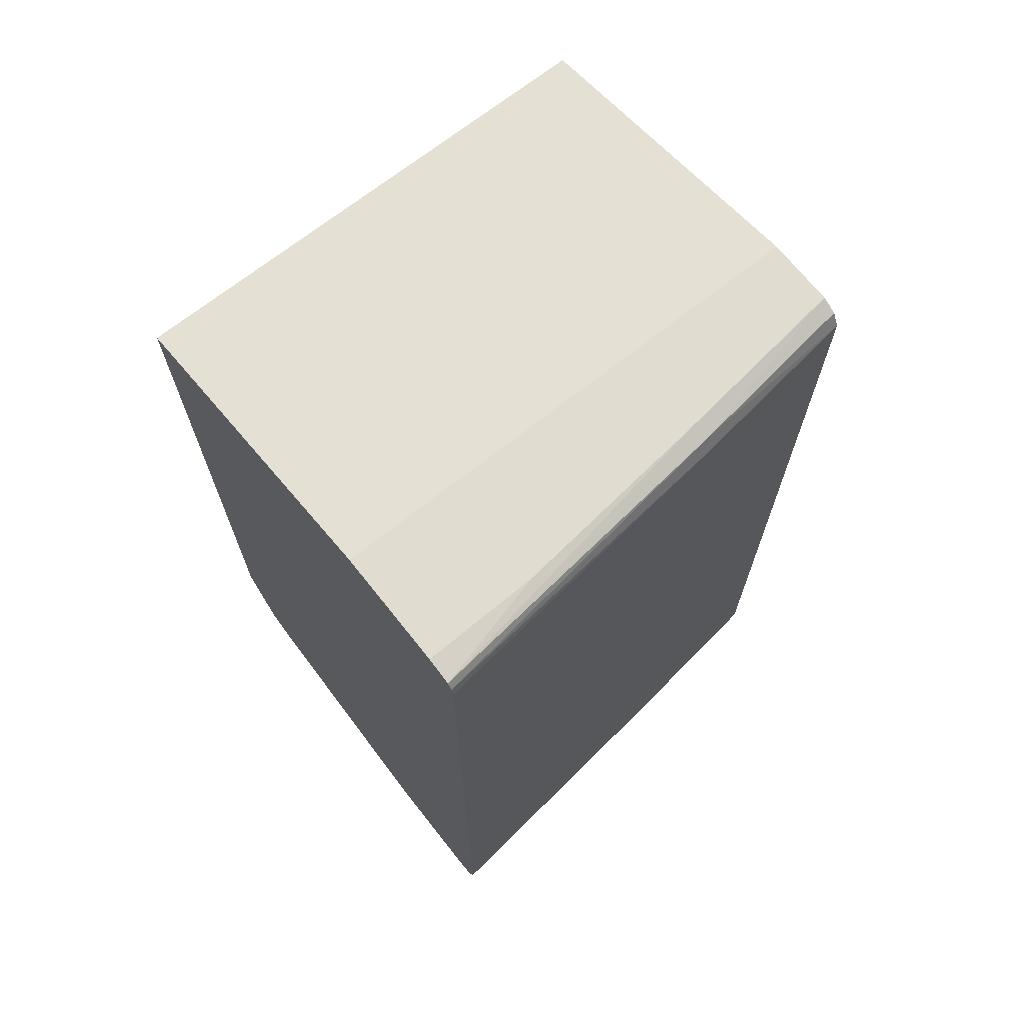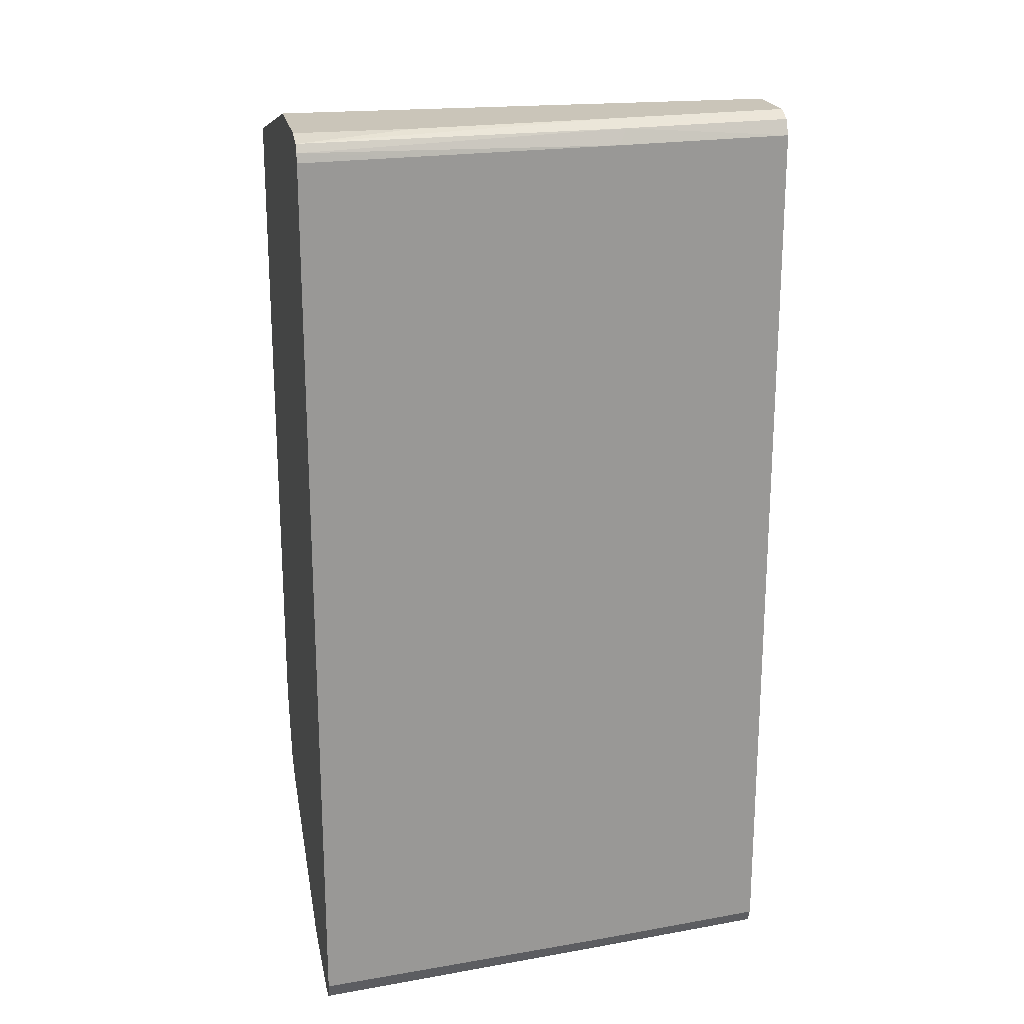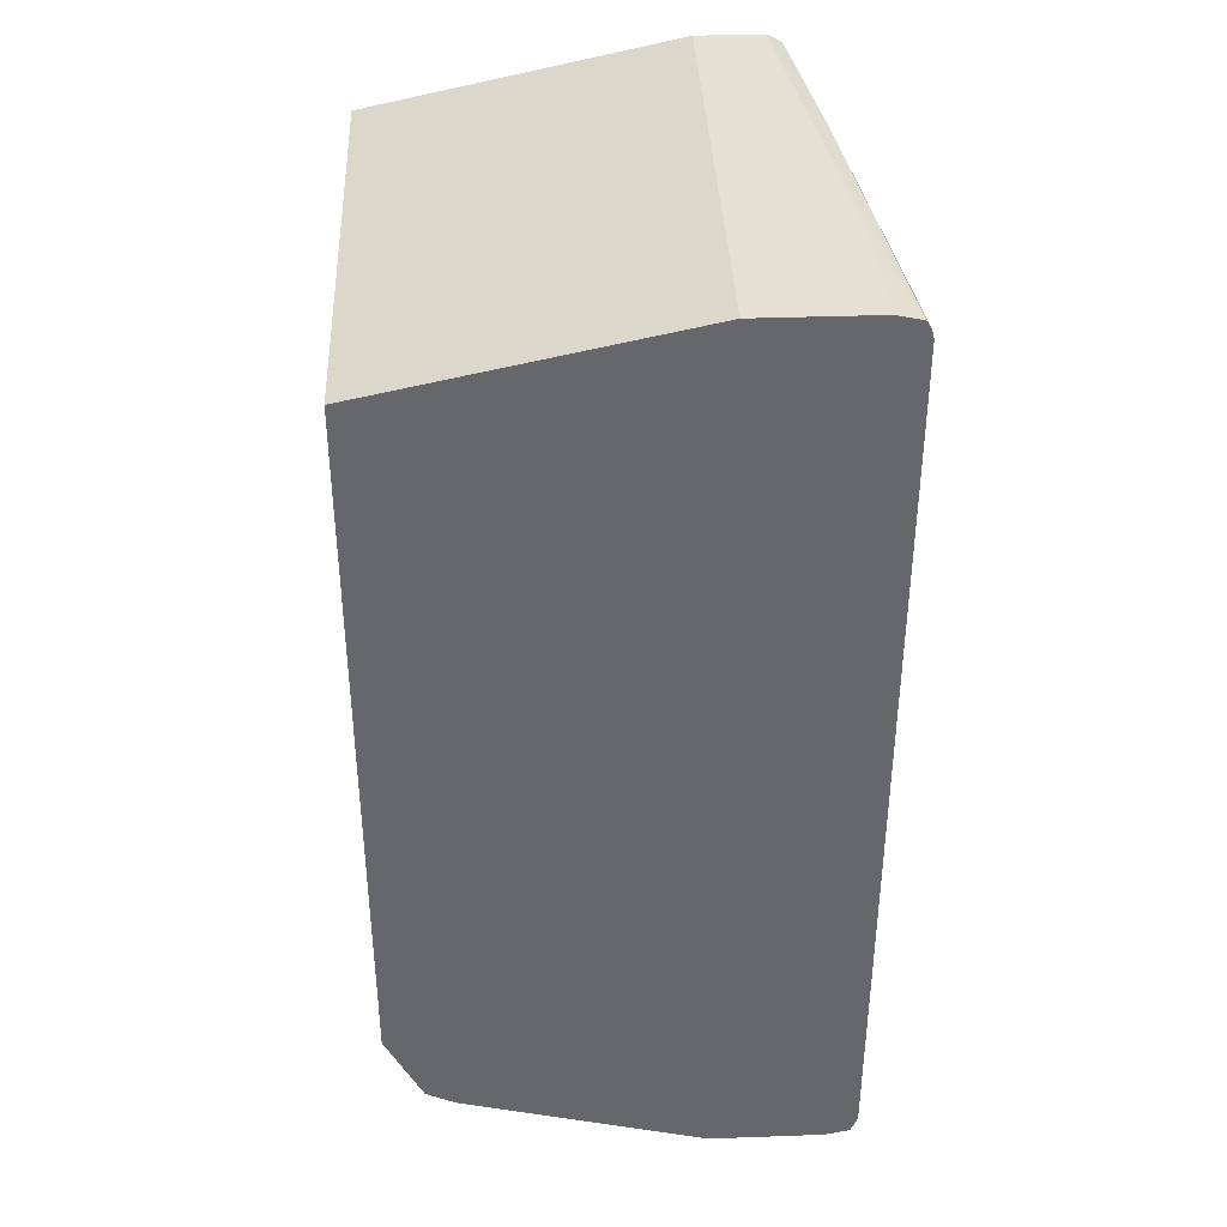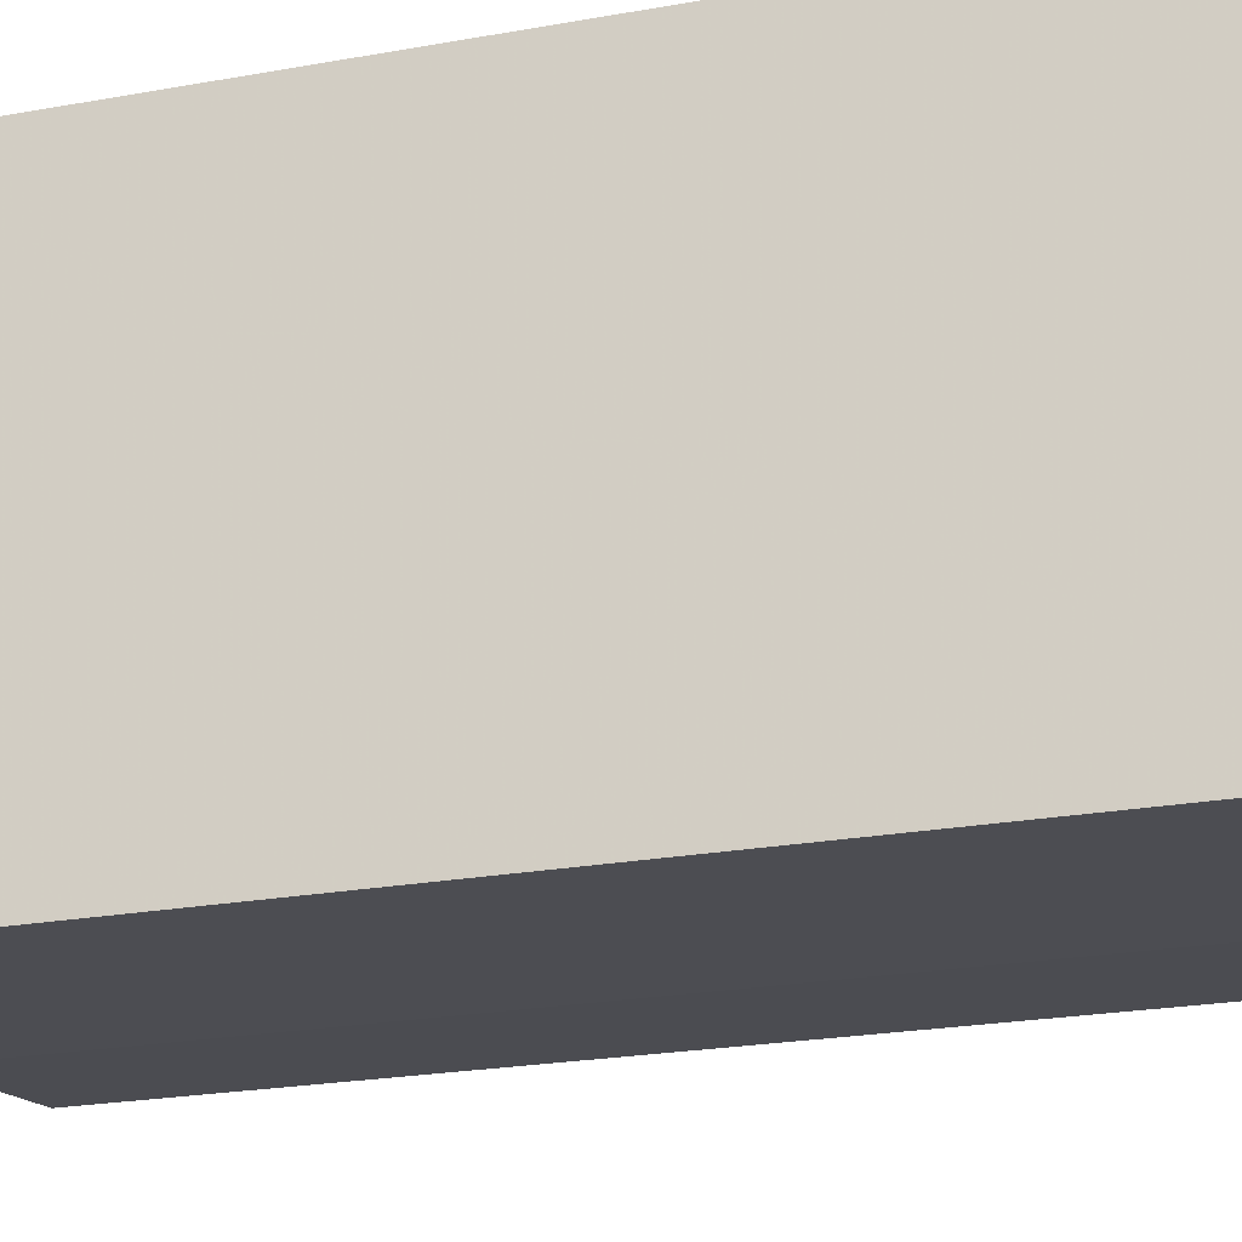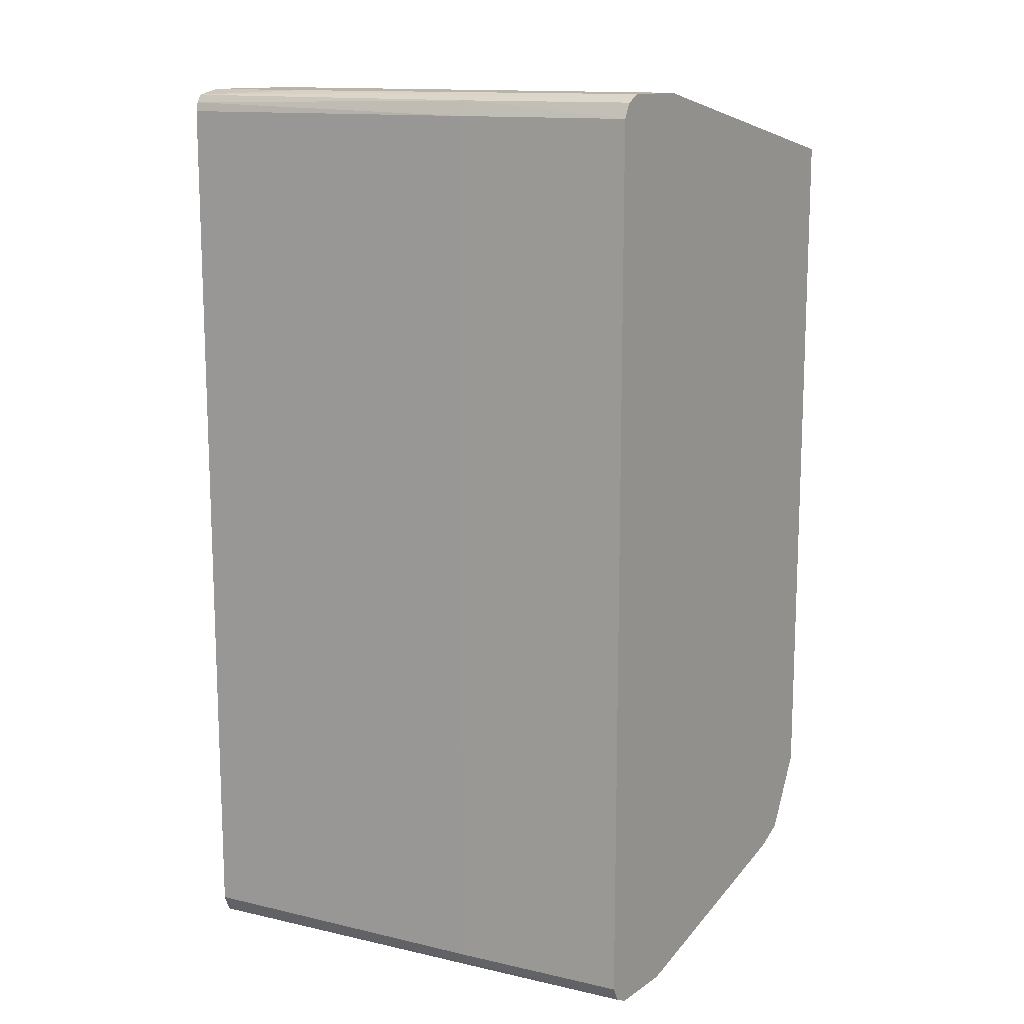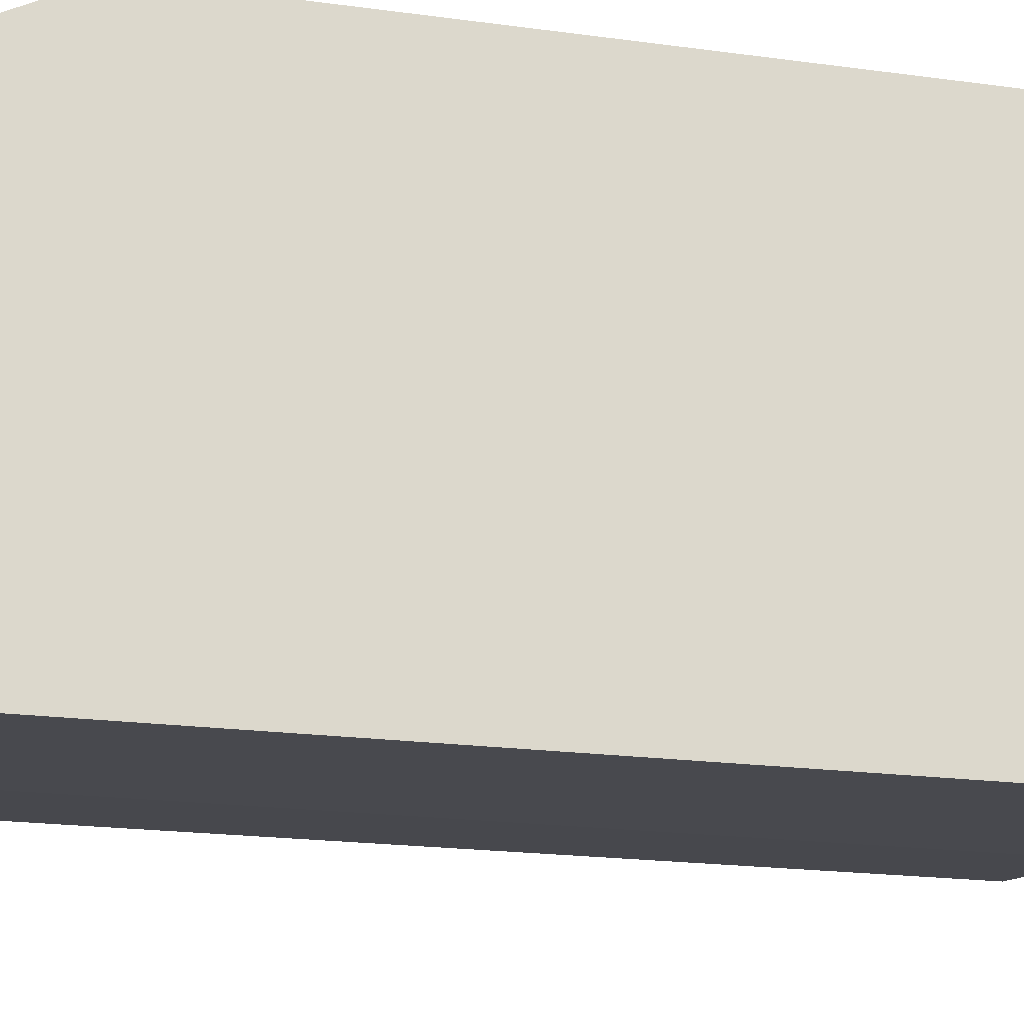
<metadata>
{"format":"obj","ext":"obj","renderer":"f3d","projection":"perspective","resolution":1024,"background":"white","views":[{"elev":69.7,"azim":-38.4,"up":"+Z"},{"elev":20.7,"azim":-10.9,"up":"+Z"},{"elev":38.2,"azim":-92.6,"up":"+Z"},{"elev":-22.5,"azim":-72.4,"up":"+Y"},{"elev":13.3,"azim":34.3,"up":"+Z"},{"elev":-18.8,"azim":-105.0,"up":"+Y"}]}
</metadata>
<code>
v -0.3552 -0.6762 0.337
v -0.3552 -0.5938 0.337
v -0.3552 -0.6901 0.3339
v -0.2728 -0.674 0.337
v -0.001134 -0.5938 0.337
v -0.3552 -0.3693 0.2889
v -0.3552 -0.6942 0.333
v -0.1284 -0.658 0.337
v -0.001134 -0.6419 0.337
v -0.001134 -0.3693 0.2889
v -0.3552 -0.3693 -0.2248
v -0.1231 -0.6687 0.3316
v -0.3552 -0.6976 0.3274
v -0.001134 -0.6526 0.3316
v -0.001134 -0.3693 -0.2248
v -0.3552 -0.3852 -0.2567
v -0.1284 -0.674 0.3209
v -0.001134 -0.658 0.3209
v -0.3552 -0.6992 0.3209
v -0.2728 -0.6901 0.3209
v -0.001134 -0.3852 -0.2567
v -0.3552 -0.3873 -0.2611
v -0.1284 -0.674 -0.3209
v -0.001134 -0.658 -0.3209
v -0.3552 -0.6992 -0.3209
v -0.2728 -0.6901 -0.3209
v -0.001134 -0.3959 -0.2782
v -0.3552 -0.3959 -0.2782
v -0.1204 -0.67 -0.329
v -0.001134 -0.653 -0.3309
v -0.3552 -0.6948 -0.3319
v -0.2648 -0.6861 -0.329
v -0.001134 -0.415 -0.2877
v -0.3552 -0.4066 -0.2835
v -0.3552 -0.6942 -0.333
v -0.1284 -0.6687 -0.3316
v -0.001134 -0.6526 -0.3316
v -0.001134 -0.4173 -0.2889
v -0.3552 -0.4173 -0.2889
v -0.3552 -0.6762 -0.337
v -0.2728 -0.674 -0.337
v -0.1284 -0.658 -0.337
v -0.001134 -0.6419 -0.337
v -0.001134 -0.5938 -0.337
v -0.3552 -0.5938 -0.337
f 23 32 29
f 23 29 24
f 17 24 18
f 23 26 32
f 22 27 28
f 21 27 22
f 19 26 20
f 19 25 26
f 17 23 24
f 12 18 14
f 17 20 26
f 16 21 22
f 13 20 17
f 13 19 20
f 12 17 18
f 12 13 17
f 24 29 30
f 11 21 16
f 17 26 23
f 25 31 32
f 37 42 43
f 27 33 28
f 11 15 21
f 40 42 41
f 40 43 42
f 40 44 43
f 40 45 44
f 38 45 39
f 38 44 45
f 36 42 37
f 25 32 26
f 35 42 36
f 35 40 41
f 33 39 34
f 33 38 39
f 29 36 37
f 29 35 36
f 29 31 35
f 29 32 31
f 28 33 34
f 35 41 42
f 9 12 14
f 29 37 30
f 7 13 12
f 1 4 8
f 1 3 4
f 1 7 3
f 1 13 7
f 1 19 13
f 1 25 19
f 1 31 25
f 1 35 31
f 1 8 9
f 1 40 35
f 1 39 45
f 1 34 39
f 1 28 34
f 1 22 28
f 1 16 22
f 1 11 16
f 1 6 11
f 8 12 9
f 1 45 40
f 1 9 5
f 1 2 6
f 2 5 10
f 1 5 2
f 6 15 11
f 6 10 15
f 5 15 10
f 5 27 21
f 5 33 27
f 5 38 33
f 5 44 38
f 5 43 44
f 5 21 15
f 5 30 37
f 5 24 30
f 7 12 8
f 5 18 24
f 5 14 18
f 2 10 6
f 5 9 14
f 4 7 8
f 3 7 4
f 5 37 43

</code>
